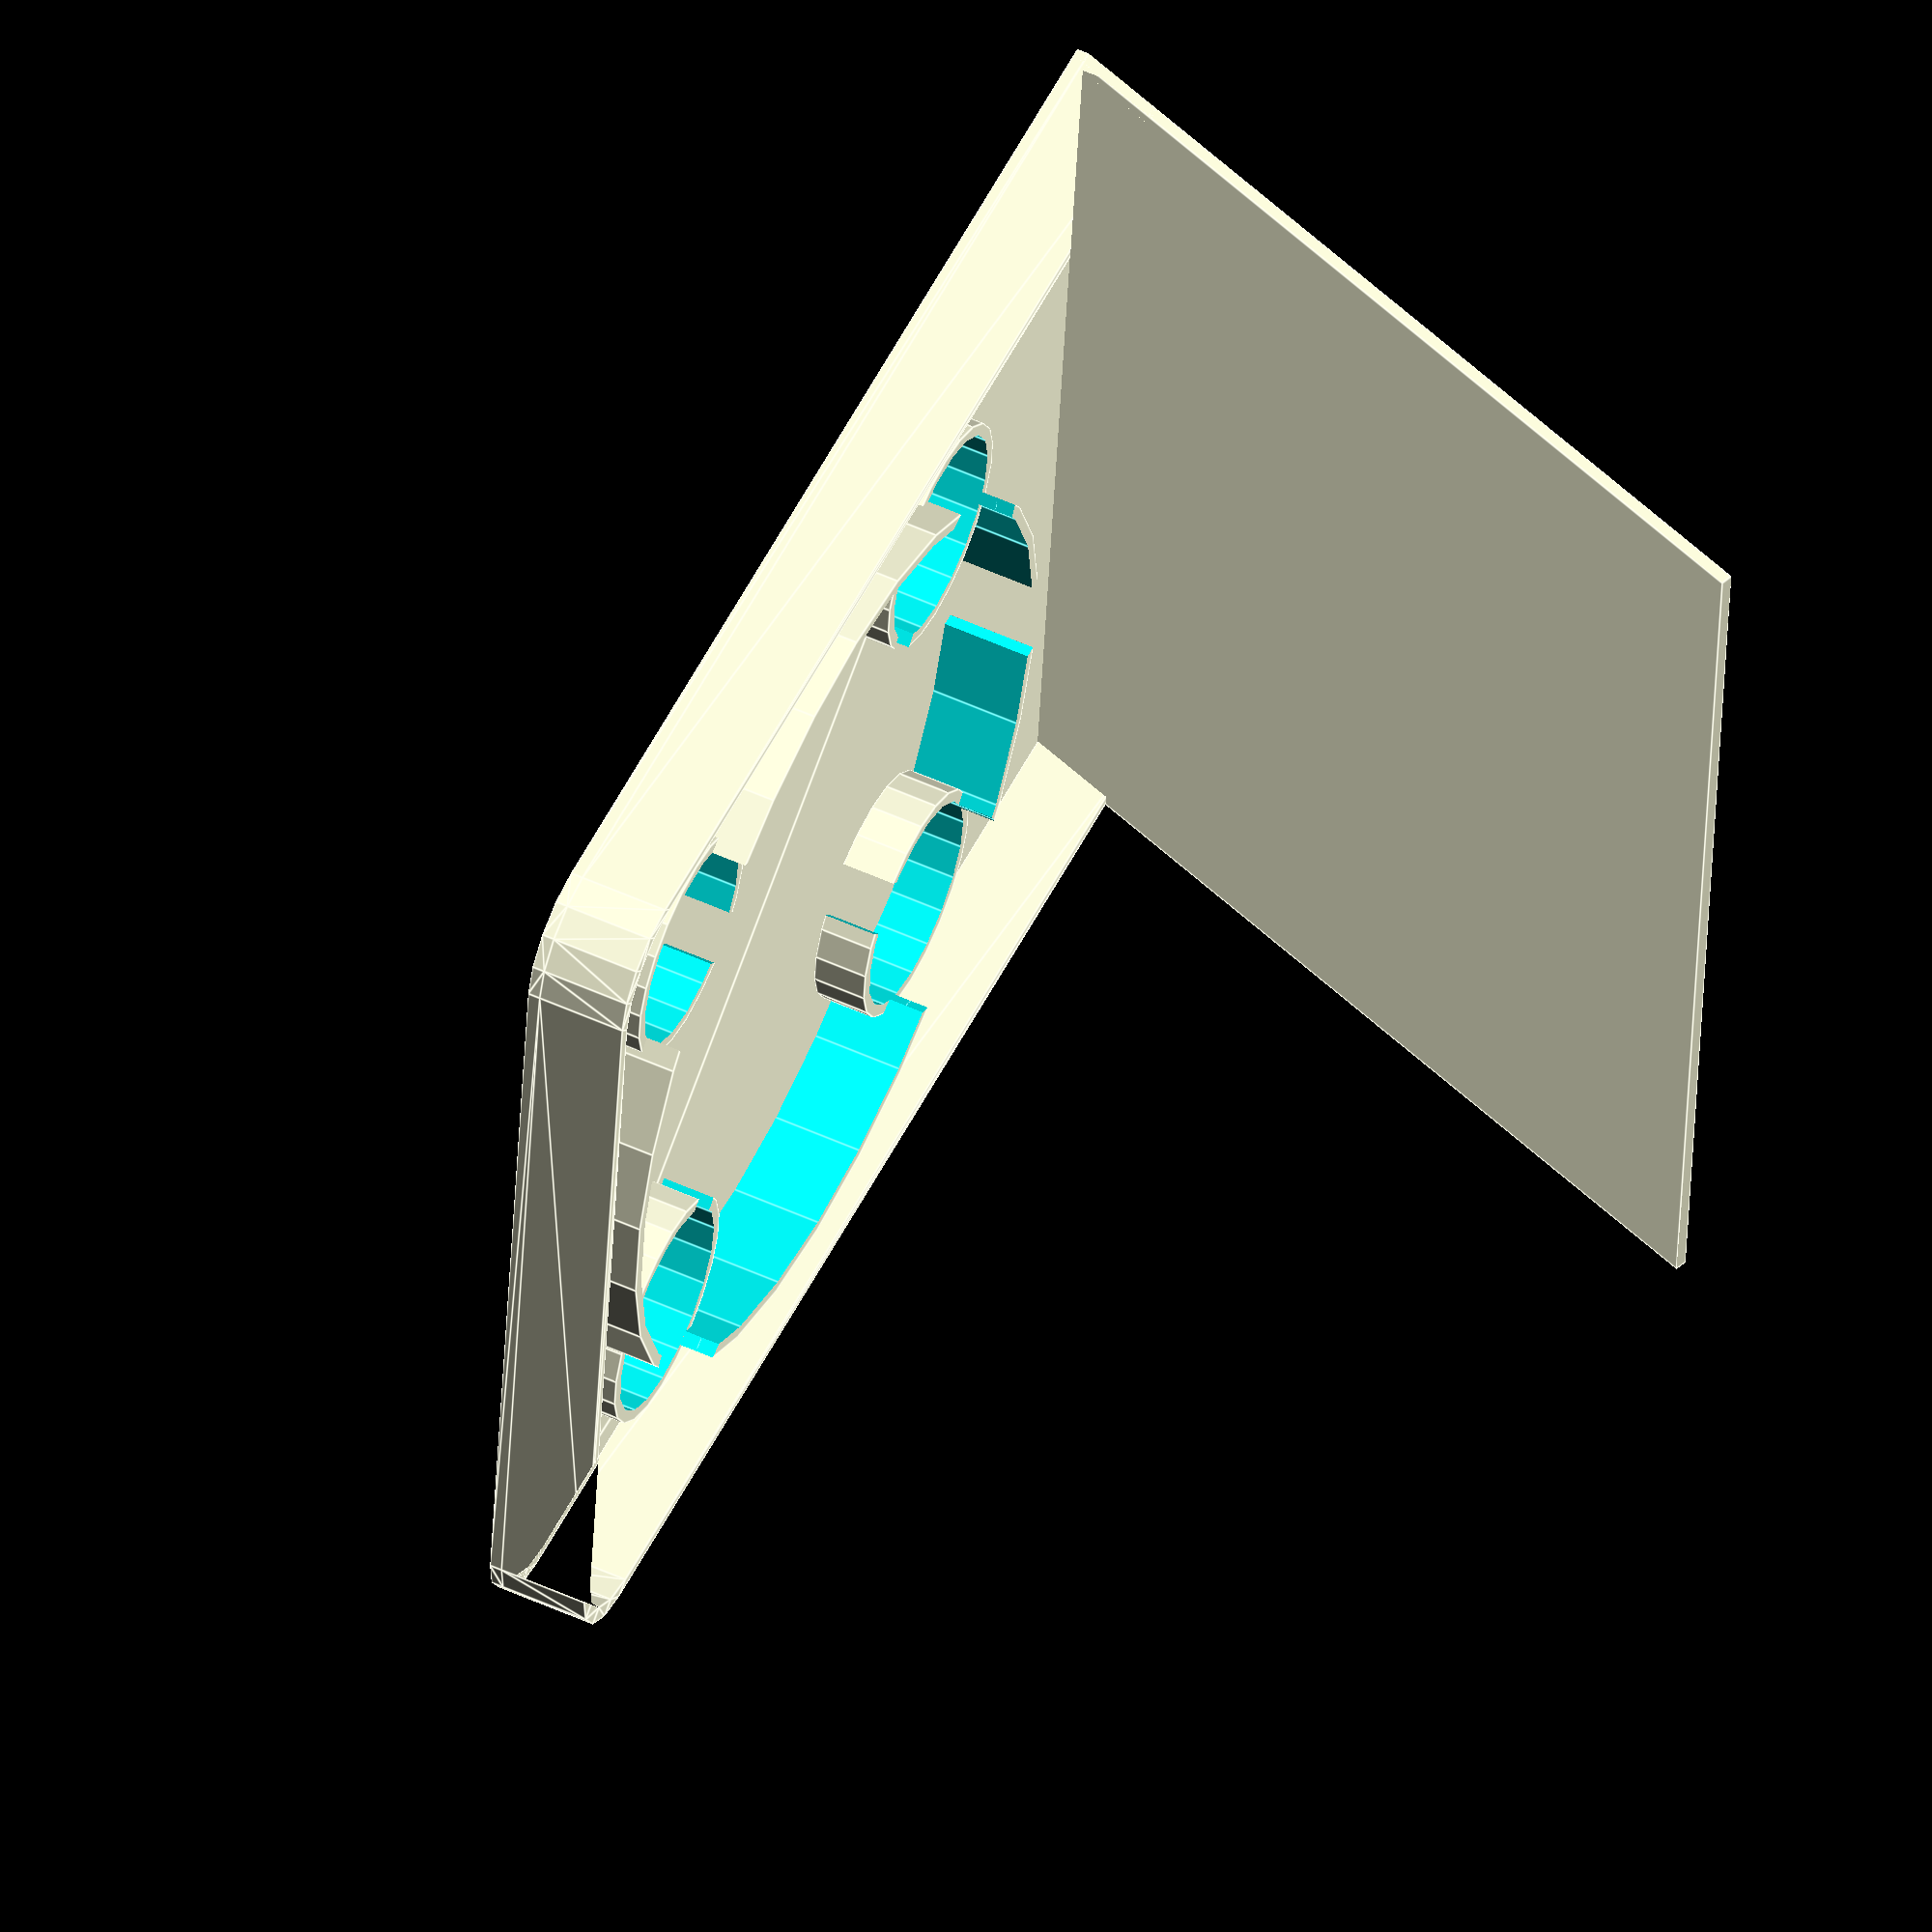
<openscad>
thickness = 0.7;

mag_centers = [[-16, -16], [-16, 16],
               [16, -16], [16, 16]];

module high_mag(pos){
    // The magnet, only very high
    radius = 6;
    height = 100;
    translate(pos){
        cylinder(h=height, r=radius);
    }
}

module hollow(pos, radius, height) {
    // Hollow cylinder
    translate(pos){
        difference() {
            cylinder(h=height, r=radius+thickness);
            translate([0,0,-1]){
                cylinder(h=height+2, r=radius);
            }
        }
    }
}
module mag_holder(pos){
    // Holder of one magnet
    hollow(pos, 6, 3);
}

module mag_holders(){
    // All magnet holders
    difference(){
        for (pos = mag_centers){
            mag_holder(pos);
        }
        // Remove a cross in the middle
        rotate(45){
            cube([40, 3, 20], center=true);
            cube([3, 40, 20], center=true);
        }
    }
}

module coil_holder(pos=[0,0,0]){
    // Holder of the charging-coil
    difference(){
        hollow(pos, 25, 5);
        // Remove intersection with the mag-holders
        for(pos = mag_centers){
            mag_holder(pos);
            high_mag([pos[0], pos[1], -1]);
        }
        // Remove a channel at the bottom for wires
        translate([0, 10]){
            cube([6, 40, 20], center=true);
        }
    }
}

module front_outline(){
    // Outline for the whole front
    difference(){
        hull(){
            translate([-25, -25, -thickness]) cylinder(r=5, h=thickness);
            translate([25, -25, -thickness]) cylinder(r=5, h=thickness);
            translate([-30, 0, -thickness]){
                cube(size=[60, 40, thickness]);
            }
        }
        hull(){
            translate([-25+thickness, -25+thickness, -1]) cylinder(r=5, h=2);
            translate([25-thickness, -25+thickness, -1]) cylinder(r=5, h=2);
            translate([-30+thickness, -thickness, -1]){
                cube(size=[60-2*thickness, 40, 2]);
            }
        }
    }
}

module front_plate(){
    // The front-plate
    hull(){
        front_outline();
    }
    translate([0,0,5]){
        resize([0, 0, 5]) front_outline();
    }
}
module front(){
    // The whole front-piece
    union(){
        coil_holder();
        mag_holders();
        front_plate();
    }
}

module rotated_front(){
    difference() {
    rotate([-110]){
        translate([0, -40]){
            front();
        }
    }
    rotate([180, 0, 180]){
        translate([-50, 0]){
            cube([100, 100, 10]);
        }
    }
    }
}

module base(){
    // The base
    translate([-30, 0, 0]){
        cube([60, 50, thickness]);
    }
}

module main(){
    difference(){
        union(){
            base();
            rotated_front();
        }
    }
}

main();
//front();
//rotated_front();

</openscad>
<views>
elev=131.2 azim=273.4 roll=134.8 proj=o view=edges
</views>
